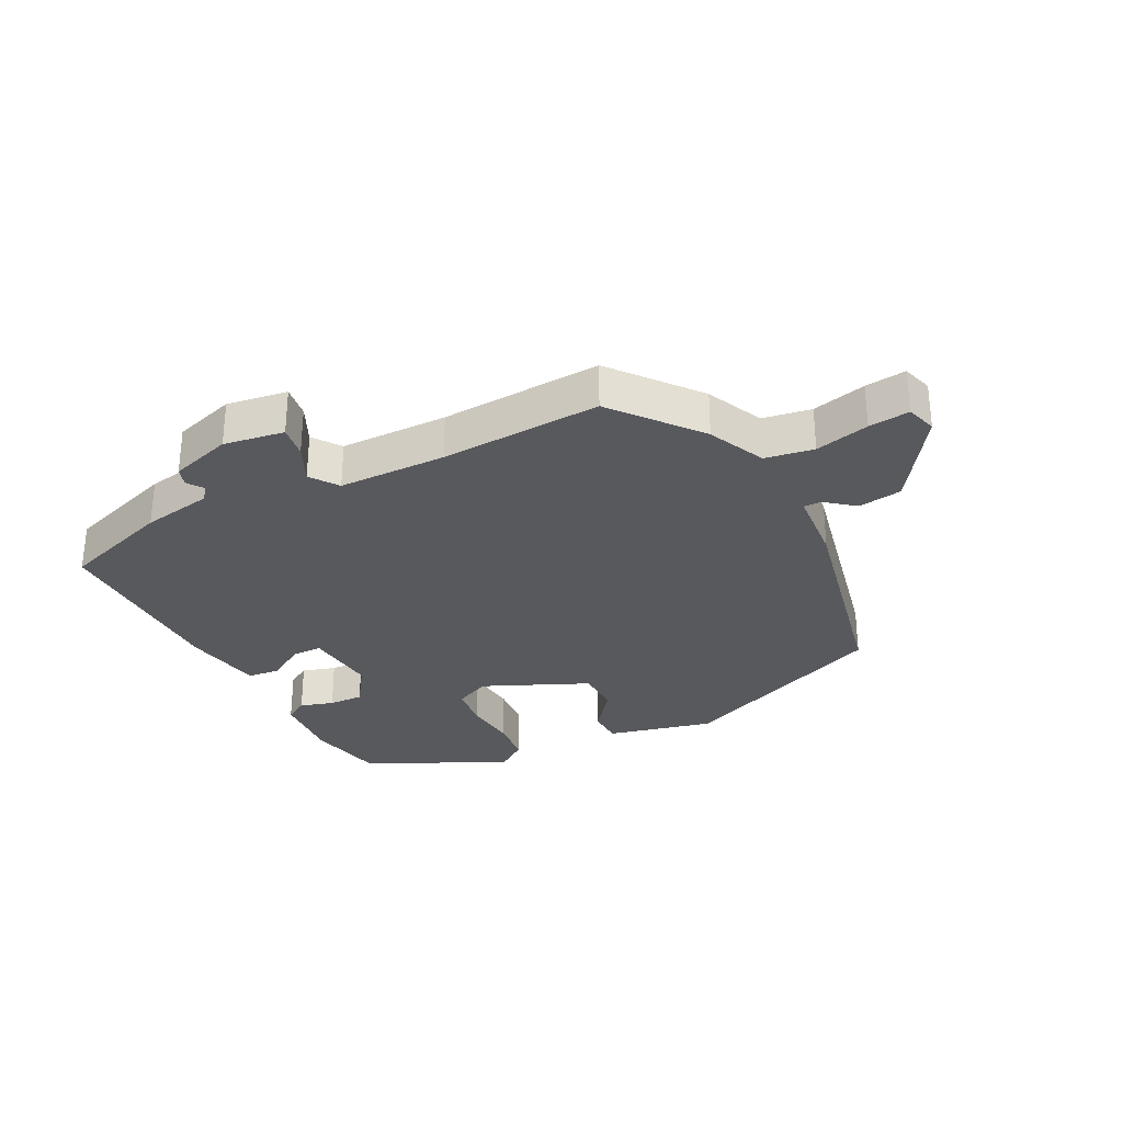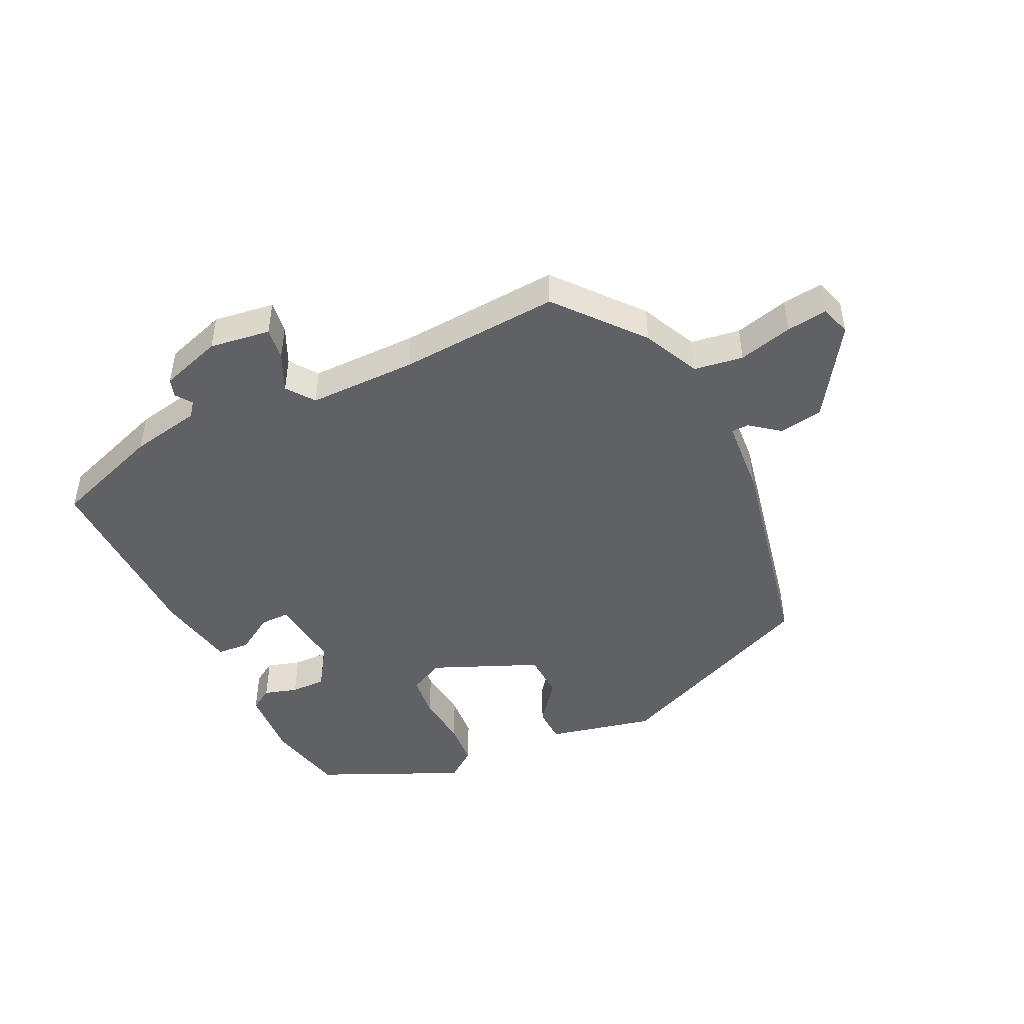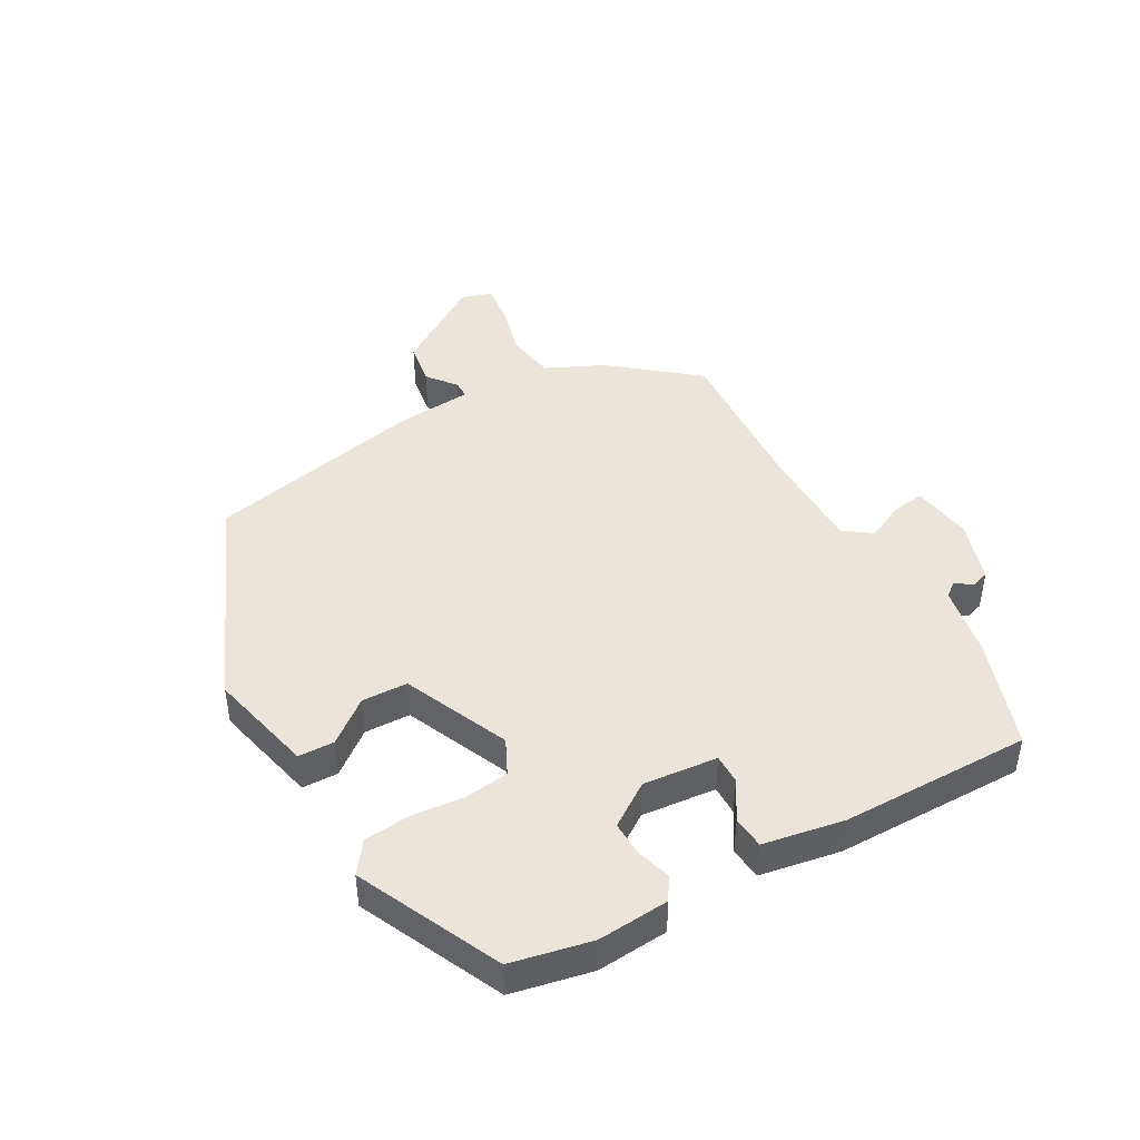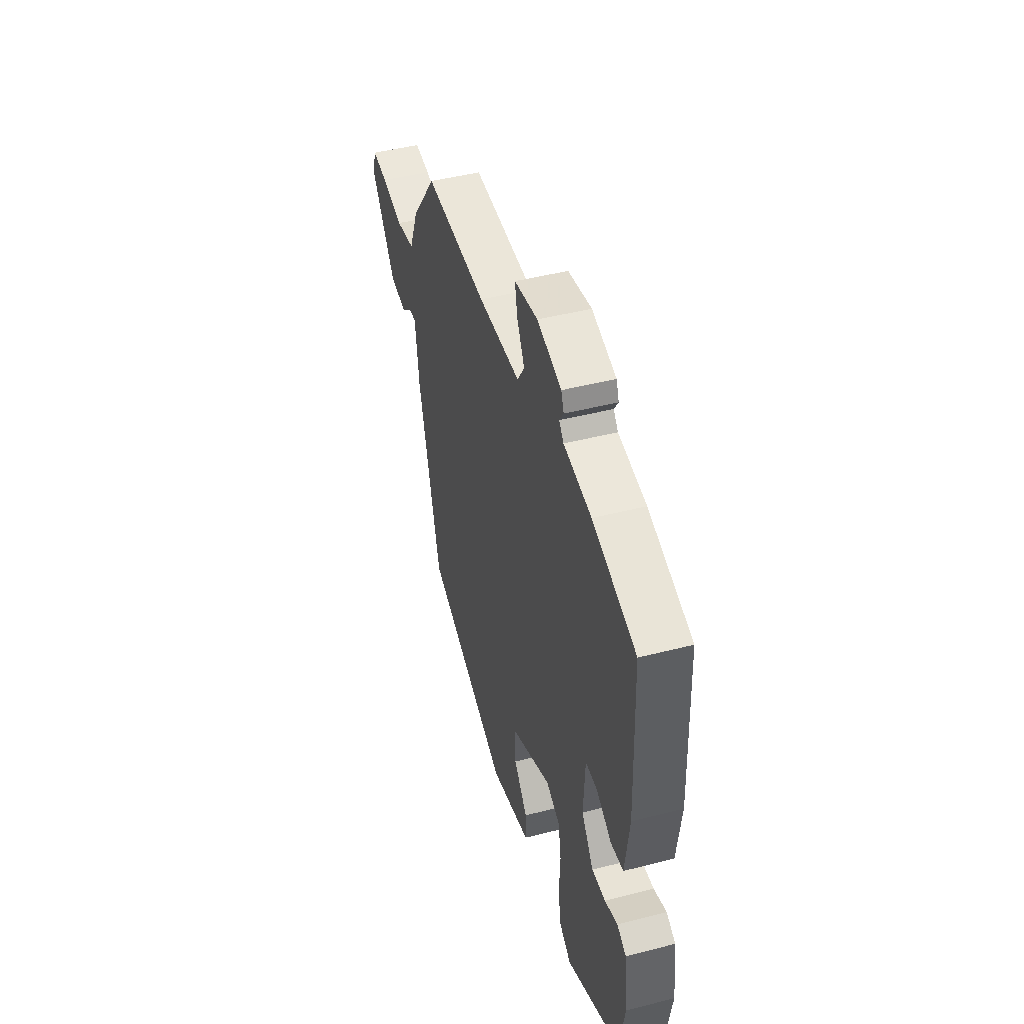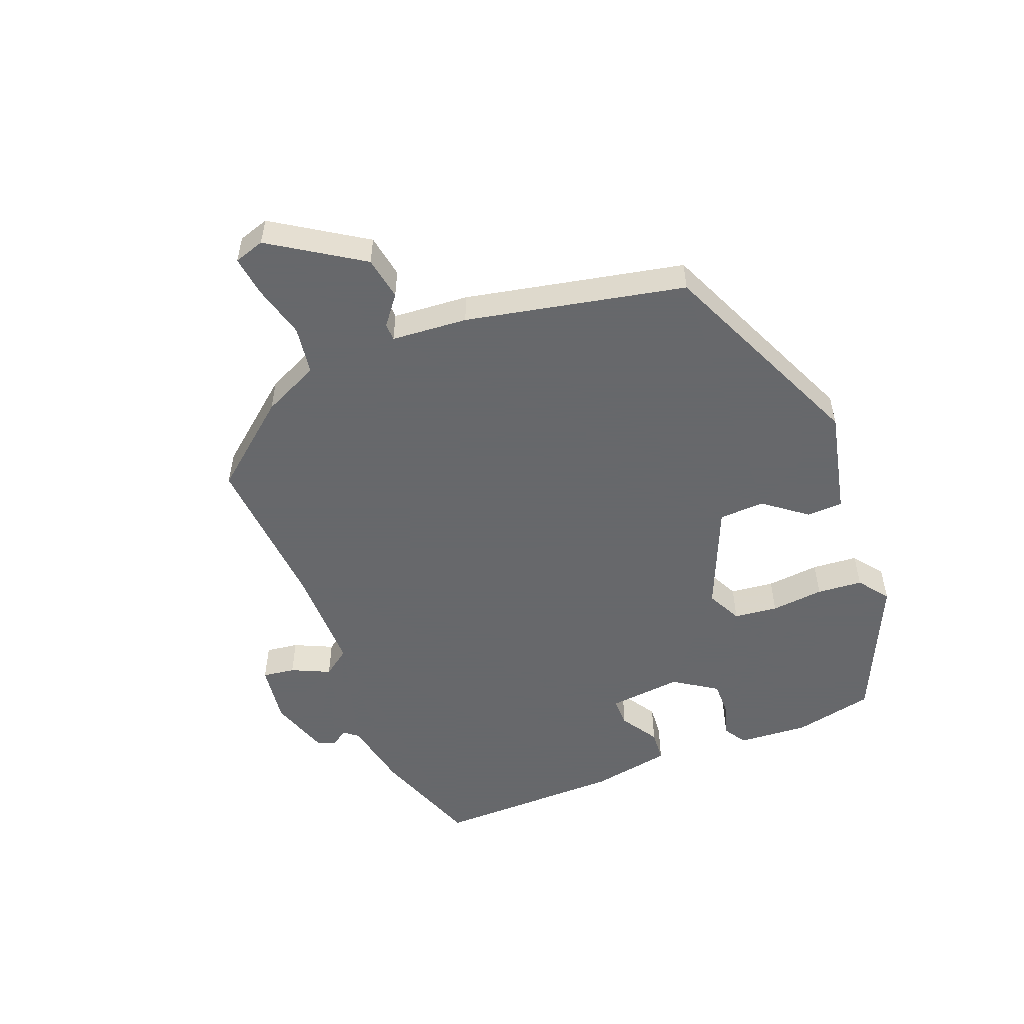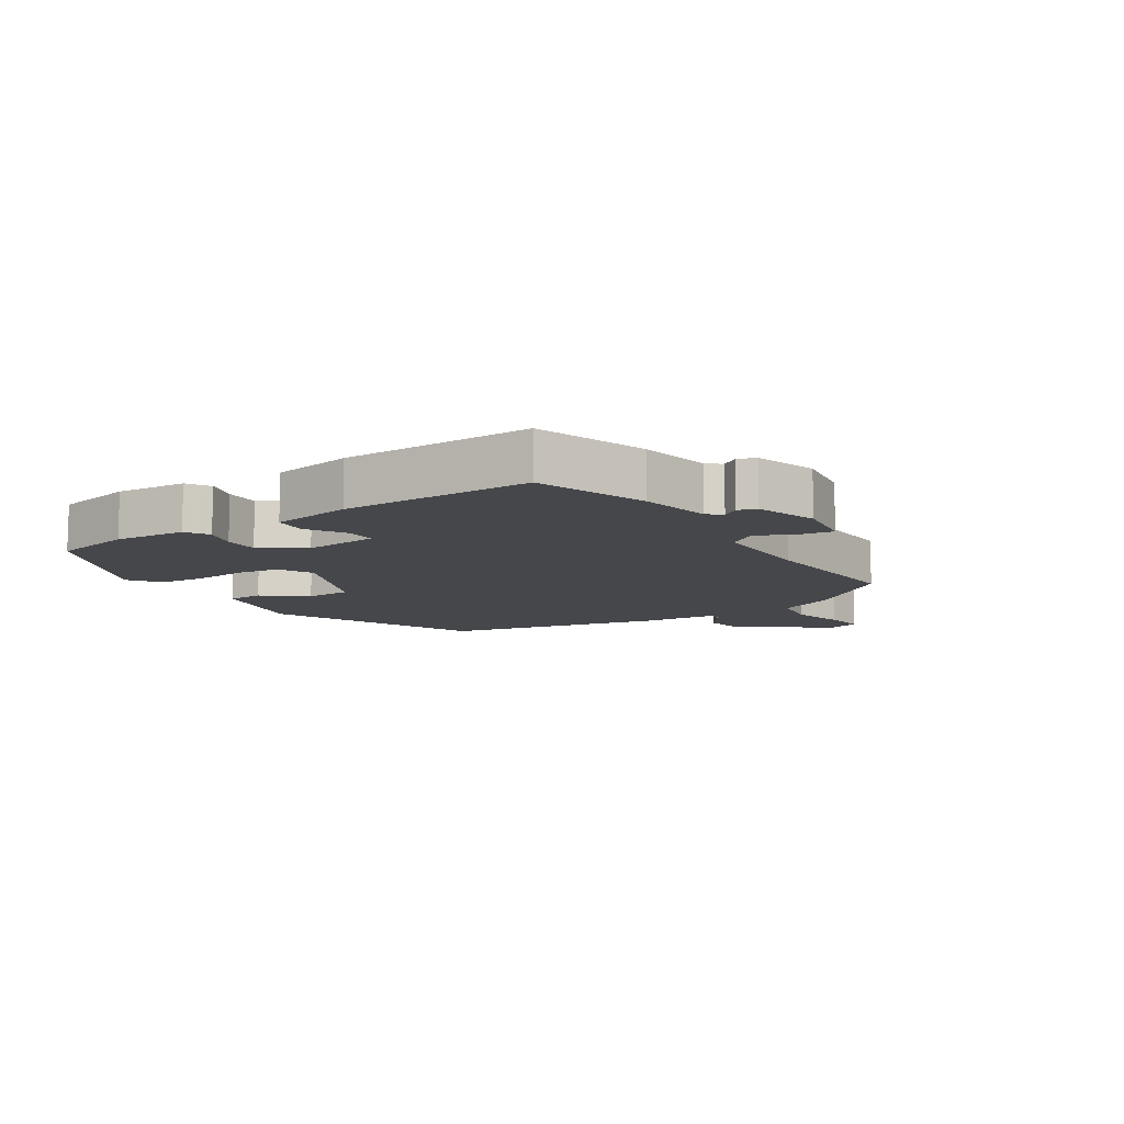
<metadata>
{"format":"obj","ext":"obj","renderer":"f3d","projection":"perspective","resolution":1024,"background":"white","views":[{"elev":-30.2,"azim":29.5,"up":"+Y"},{"elev":-46.3,"azim":28.8,"up":"+Y"},{"elev":44.5,"azim":-116.7,"up":"+Y"},{"elev":46.5,"azim":-106.3,"up":"+Z"},{"elev":-52.3,"azim":114.6,"up":"+Y"},{"elev":-10.2,"azim":-54.5,"up":"+Y"}]}
</metadata>
<code>
v 0.452 0.07 -0.374
v 0.103 0.07 -0.505
v -0.066 0.07 -0.457
v -0.065 0.07 -0.399
v -0.008 0.07 -0.333
v -0.007 0.07 -0.259
v -0.173 0.07 -0.177
v -0.231 0.07 -0.202
v -0.243 0.07 -0.272
v -0.239 0.07 -0.358
v -0.249 0.07 -0.431
v -0.3 0.07 -0.465
v -0.524 0.07 -0.348
v -0.545 0.07 -0.218
v -0.531 0.07 -0.104
v -0.493 0.07 -0.083
v -0.44 0.07 -0.102
v -0.384 0.07 -0.106
v -0.334 0.07 -0.039
v -0.34 0.07 0.081
v -0.388 0.07 0.083
v -0.451 0.07 0.048
v -0.503 0.07 0.055
v -0.52 0.07 0.186
v -0.508 0.07 0.491
v -0.328 0.07 0.544
v -0.213 0.07 0.56
v -0.194 0.07 0.582
v -0.211 0.07 0.609
v -0.2 0.07 0.638
v -0.099 0.07 0.665
v -0.002 0.07 0.646
v -0.012 0.07 0.594
v -0.044 0.07 0.534
v -0.014 0.07 0.488
v 0.16 0.07 0.479
v 0.42 0.07 0.483
v 0.524 0.07 0.342
v 0.562 0.07 0.248
v 0.64 0.07 0.232
v 0.728 0.07 0.25
v 0.794 0.07 0.255
v 0.807 0.07 0.205
v 0.704 0.07 0.064
v 0.633 0.07 0.056
v 0.588 0.07 0.095
v 0.56 0.07 0.096
v 0.544 0.07 -0.026
v 0.452 0 -0.374
v 0.103 0 -0.505
v -0.066 0 -0.457
v -0.065 0 -0.399
v -0.008 0 -0.333
v -0.007 0 -0.259
v -0.173 0 -0.177
v -0.231 0 -0.202
v -0.243 0 -0.272
v -0.239 0 -0.358
v -0.249 0 -0.431
v -0.3 0 -0.465
v -0.524 0 -0.348
v -0.545 0 -0.218
v -0.531 0 -0.104
v -0.493 0 -0.083
v -0.44 0 -0.102
v -0.384 0 -0.106
v -0.334 0 -0.039
v -0.34 0 0.081
v -0.388 0 0.083
v -0.451 0 0.048
v -0.503 0 0.055
v -0.52 0 0.186
v -0.508 0 0.491
v -0.328 0 0.544
v -0.213 0 0.56
v -0.194 0 0.582
v -0.211 0 0.609
v -0.2 0 0.638
v -0.099 0 0.665
v -0.002 0 0.646
v -0.012 0 0.594
v -0.044 0 0.534
v -0.014 0 0.488
v 0.16 0 0.479
v 0.42 0 0.483
v 0.524 0 0.342
v 0.562 0 0.248
v 0.64 0 0.232
v 0.728 0 0.25
v 0.794 0 0.255
v 0.807 0 0.205
v 0.704 0 0.064
v 0.633 0 0.056
v 0.588 0 0.095
v 0.56 0 0.096
v 0.544 0 -0.026
f 3 4 5
f 2 3 5
f 1 2 5
f 48 1 5
f 47 48 5
f 44 45 46
f 43 44 46
f 42 43 46
f 41 42 46
f 40 41 46
f 39 40 46 47
f 47 5 6
f 39 47 6
f 38 39 6
f 37 38 6
f 36 37 6
f 32 33 34
f 31 32 34
f 30 31 34
f 29 30 34
f 28 29 34
f 27 28 34 35
f 26 27 35
f 25 26 35
f 24 25 35
f 23 24 35
f 22 23 35
f 21 22 35
f 20 21 35 36
f 15 16 17
f 14 15 17
f 13 14 17
f 12 13 17
f 11 12 17
f 10 11 17
f 9 10 17
f 8 9 17 18
f 7 8 18 19
f 19 20 36
f 7 19 36
f 6 7 36
f 53 52 51
f 53 51 50
f 53 50 49
f 53 49 96
f 53 96 95
f 94 93 92
f 94 92 91
f 94 91 90
f 94 90 89
f 94 89 88
f 95 94 88 87
f 54 53 95
f 54 95 87
f 54 87 86
f 54 86 85
f 54 85 84
f 82 81 80
f 82 80 79
f 82 79 78
f 82 78 77
f 82 77 76
f 83 82 76 75
f 83 75 74
f 83 74 73
f 83 73 72
f 83 72 71
f 83 71 70
f 83 70 69
f 84 83 69 68
f 65 64 63
f 65 63 62
f 65 62 61
f 65 61 60
f 65 60 59
f 65 59 58
f 65 58 57
f 66 65 57 56
f 67 66 56 55
f 84 68 67
f 84 67 55
f 84 55 54
f 1 49 50 2
f 2 50 51 3
f 3 51 52 4
f 4 52 53 5
f 5 53 54 6
f 6 54 55 7
f 7 55 56 8
f 8 56 57 9
f 9 57 58 10
f 10 58 59 11
f 11 59 60 12
f 12 60 61 13
f 13 61 62 14
f 14 62 63 15
f 15 63 64 16
f 16 64 65 17
f 17 65 66 18
f 18 66 67 19
f 19 67 68 20
f 20 68 69 21
f 21 69 70 22
f 22 70 71 23
f 23 71 72 24
f 24 72 73 25
f 25 73 74 26
f 26 74 75 27
f 27 75 76 28
f 28 76 77 29
f 29 77 78 30
f 30 78 79 31
f 31 79 80 32
f 32 80 81 33
f 33 81 82 34
f 34 82 83 35
f 35 83 84 36
f 36 84 85 37
f 37 85 86 38
f 38 86 87 39
f 39 87 88 40
f 40 88 89 41
f 41 89 90 42
f 42 90 91 43
f 43 91 92 44
f 44 92 93 45
f 45 93 94 46
f 46 94 95 47
f 47 95 96 48
f 48 96 49 1

</code>
